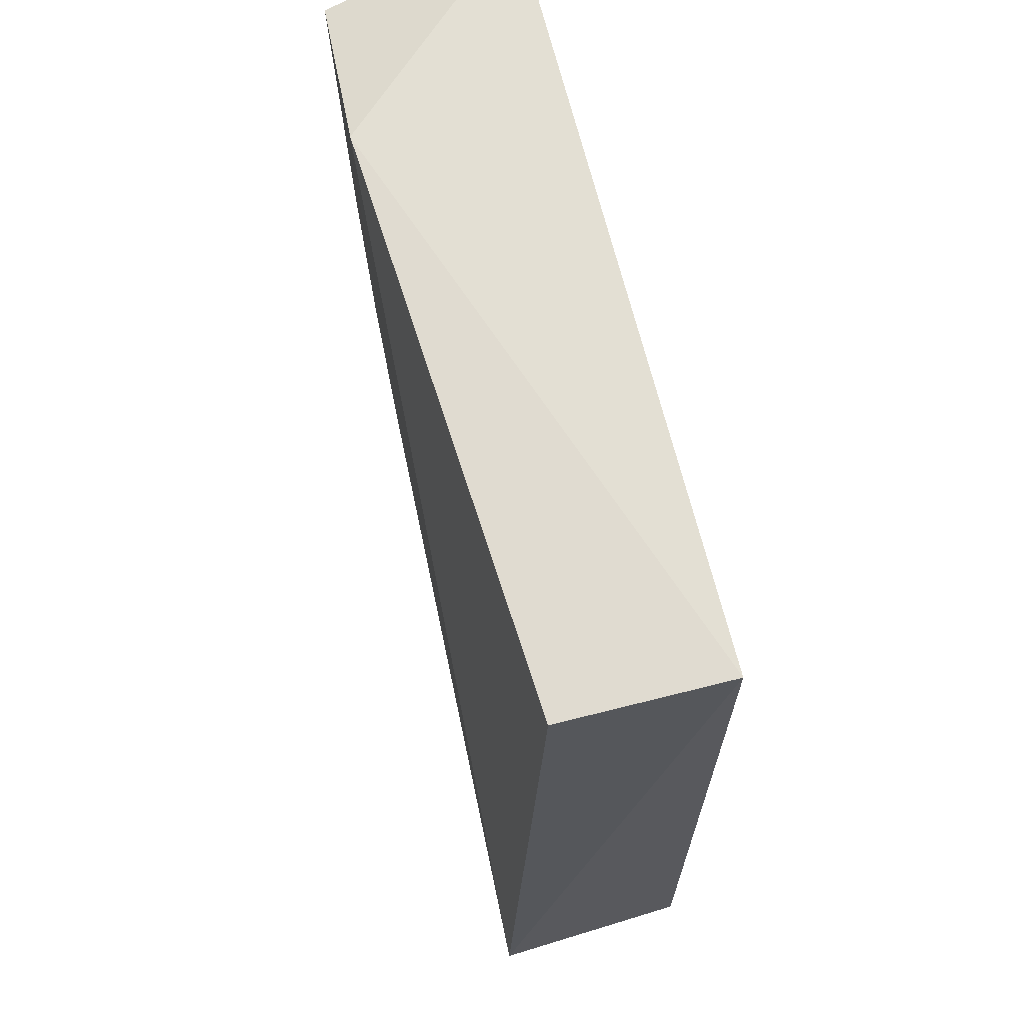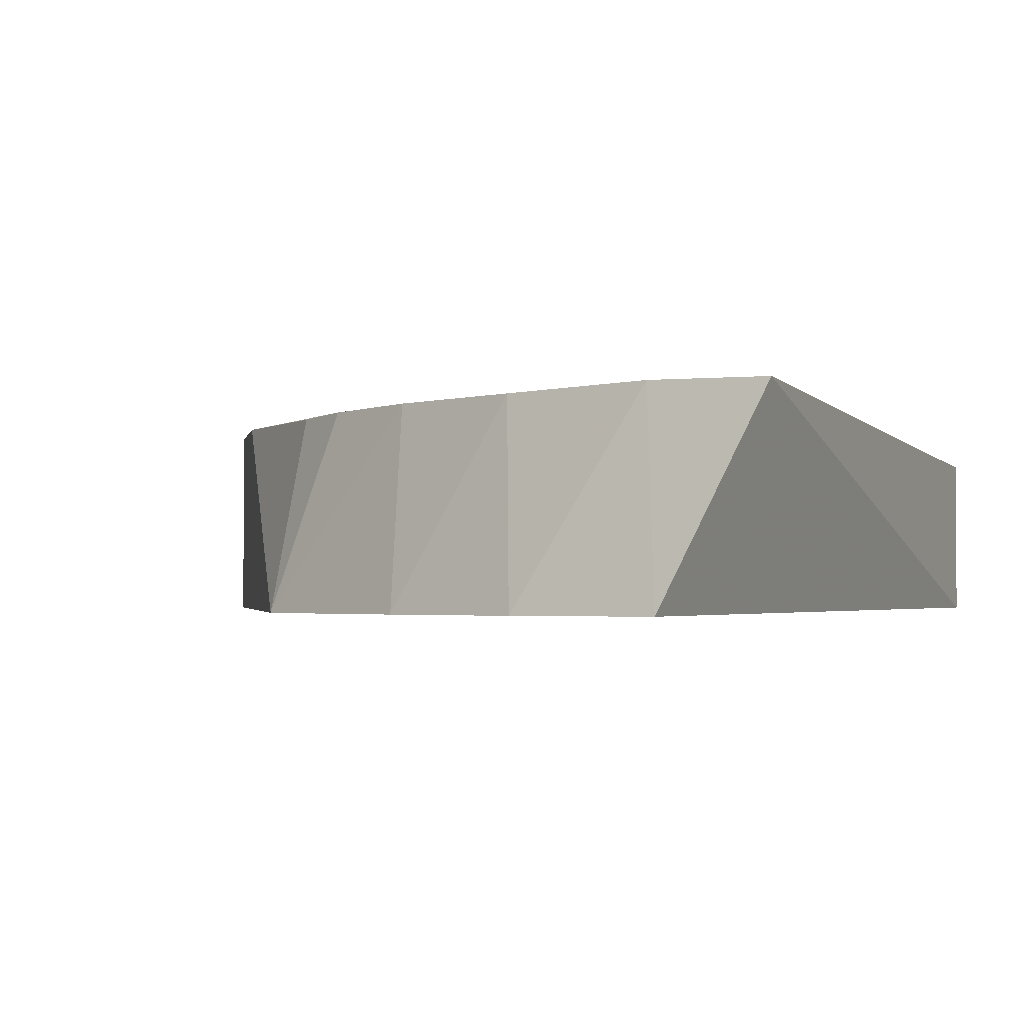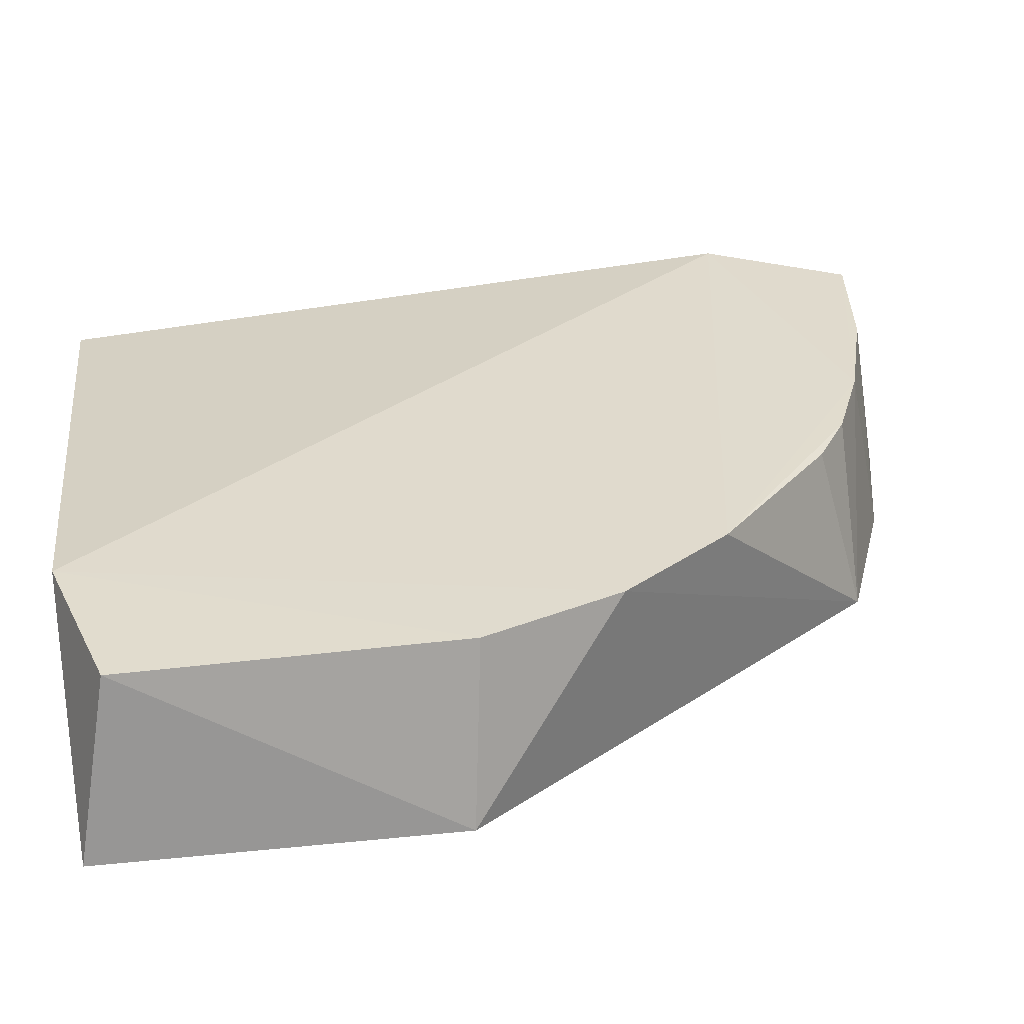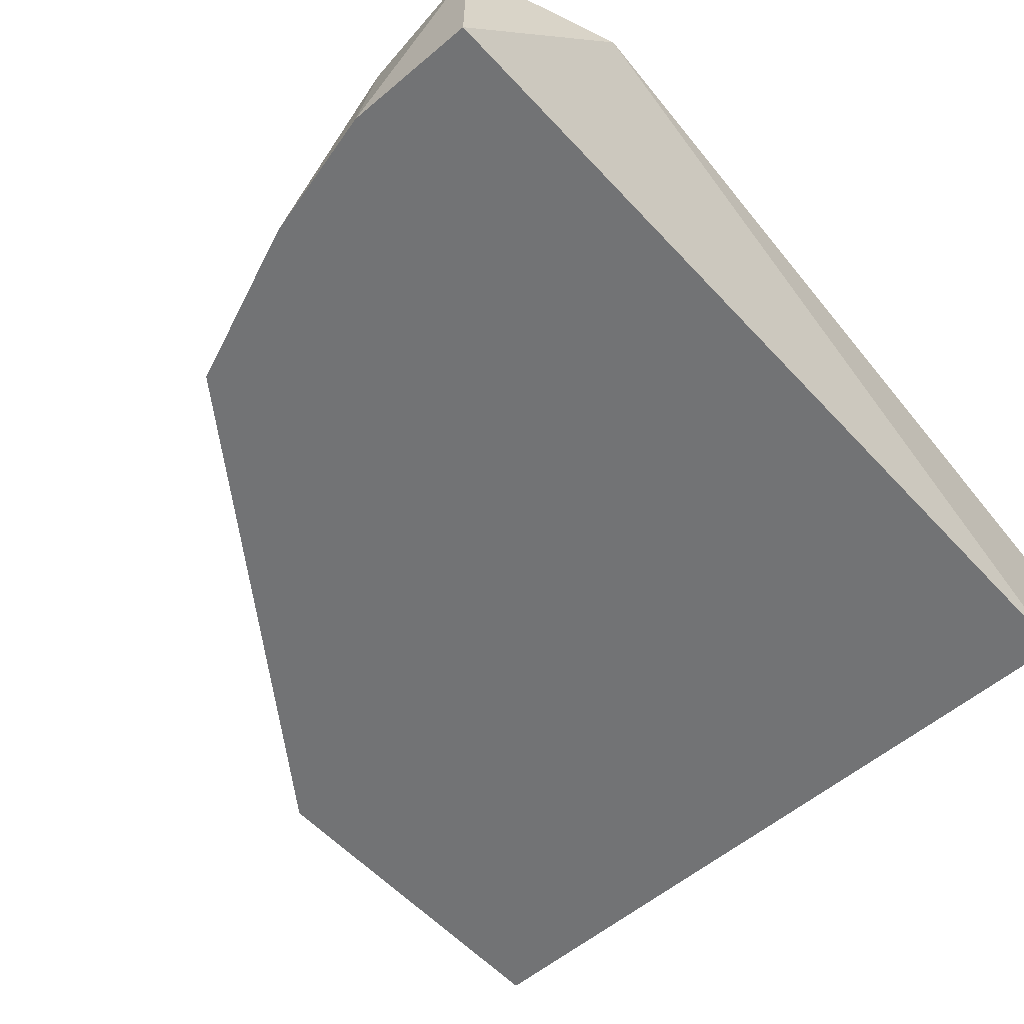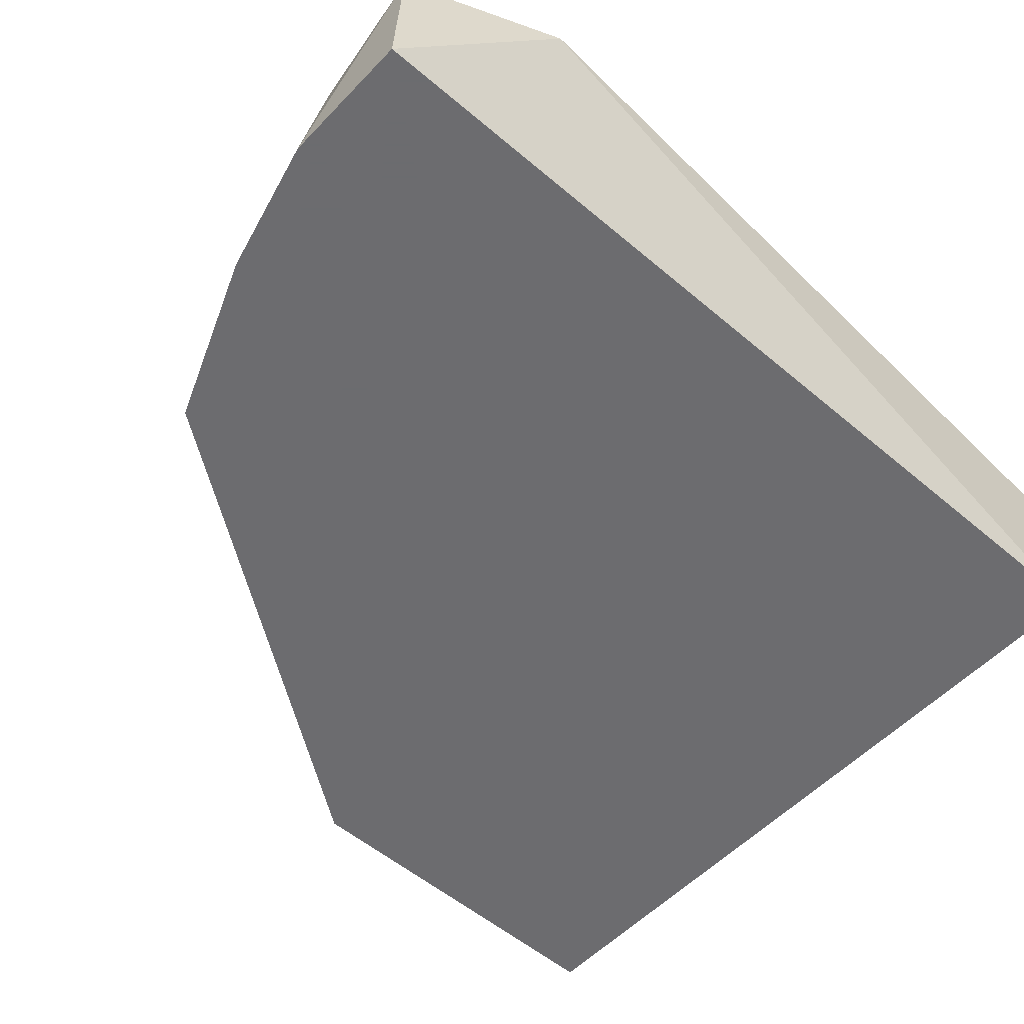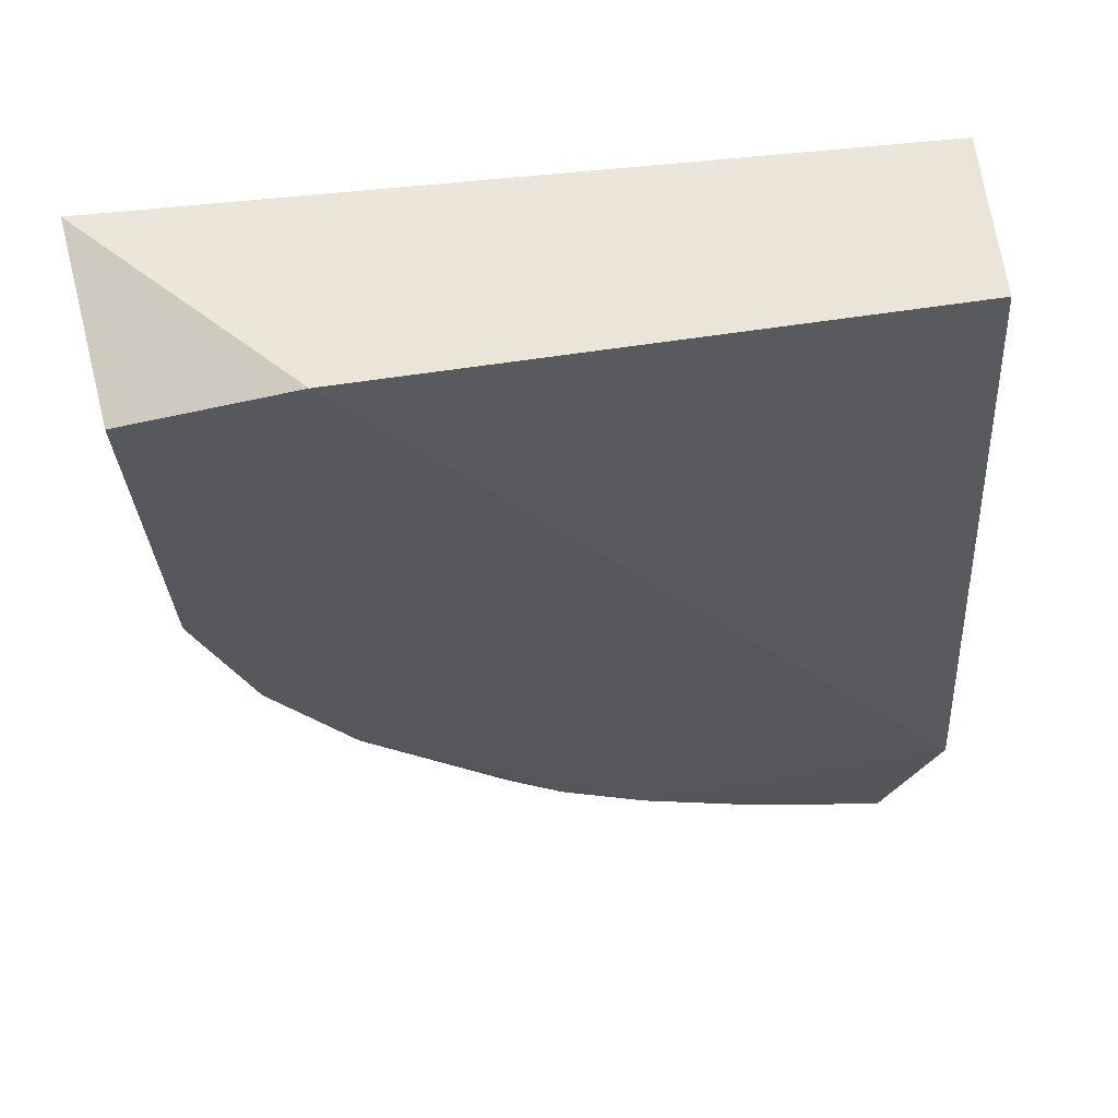
<metadata>
{"format":"obj","ext":"obj","renderer":"f3d","projection":"perspective","resolution":1024,"background":"white","views":[{"elev":68.7,"azim":-104.2,"up":"+Z"},{"elev":-1.9,"azim":-153.8,"up":"+Y"},{"elev":30.7,"azim":81.7,"up":"+Y"},{"elev":-55.8,"azim":-138.3,"up":"+Y"},{"elev":-53.8,"azim":-132.2,"up":"+Y"},{"elev":59.8,"azim":173.7,"up":"+Z"}]}
</metadata>
<code>
v 0.02334 -0.1806 -0.2229
v 0.1493 -0.179 0.04414
v 0.1586 -0.2446 0.05554
v -0.102 -0.2446 0.05554
v -0.102 -0.2446 -0.2617
v -0.102 -0.1879 0.05554
v -0.1157 -0.173 -0.2033
v 0.1586 -0.2446 -0.06911
v 0.04529 -0.2446 -0.2277
v 0.1235 -0.1805 -0.1231
v 0.09237 -0.1756 0.06
v -0.09726 -0.1778 -0.256
v -0.01132 -0.2446 -0.2504
v 0.1432 -0.1806 -0.07312
v 0.09389 -0.1803 -0.1636
v -0.04989 -0.1793 -0.2491
v -0.05664 -0.2446 -0.2617
v -0.007513 -0.1798 -0.2362
v 0.04288 -0.1814 -0.21
f 15 9 19
f 3 4 5
f 5 4 7
f 4 6 7
f 2 3 8
f 3 5 8
f 8 5 9
f 8 9 10
f 3 2 11
f 4 3 11
f 6 4 11
f 7 6 11
f 10 7 11
f 5 7 12
f 9 5 13
f 2 8 14
f 8 10 14
f 11 2 14
f 10 11 14
f 10 9 15
f 7 10 15
f 16 13 17
f 5 12 17
f 13 5 17
f 12 16 17
f 1 9 18
f 12 7 18
f 9 13 18
f 15 1 18
f 7 15 18
f 16 12 18
f 13 16 18
f 9 1 19
f 1 15 19

</code>
